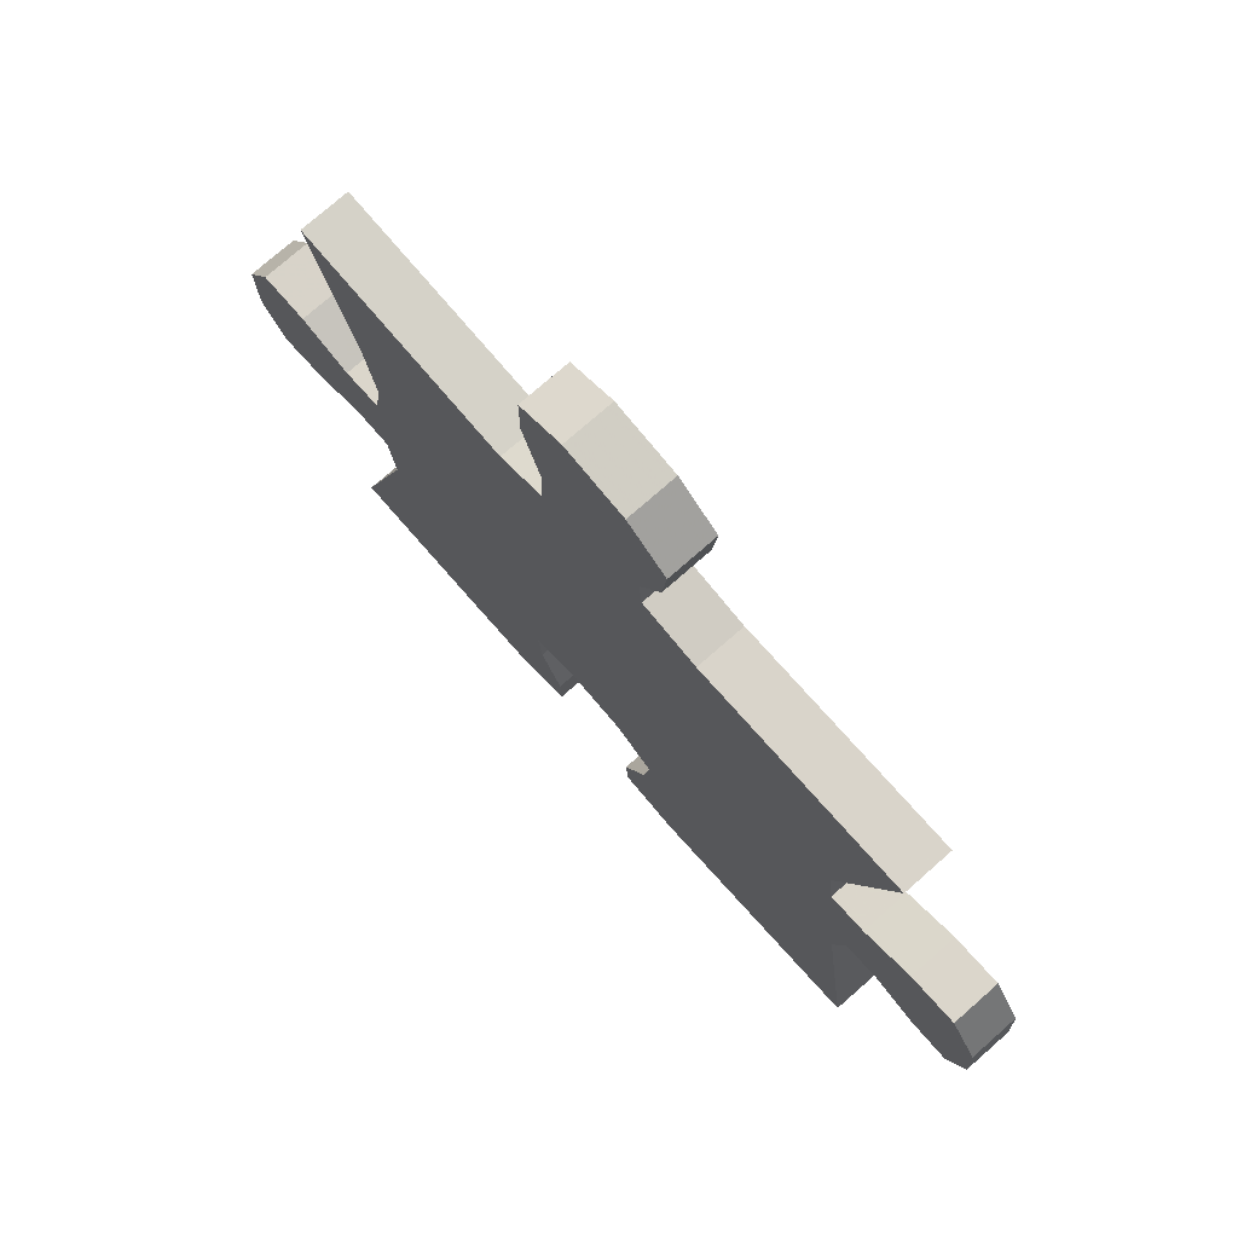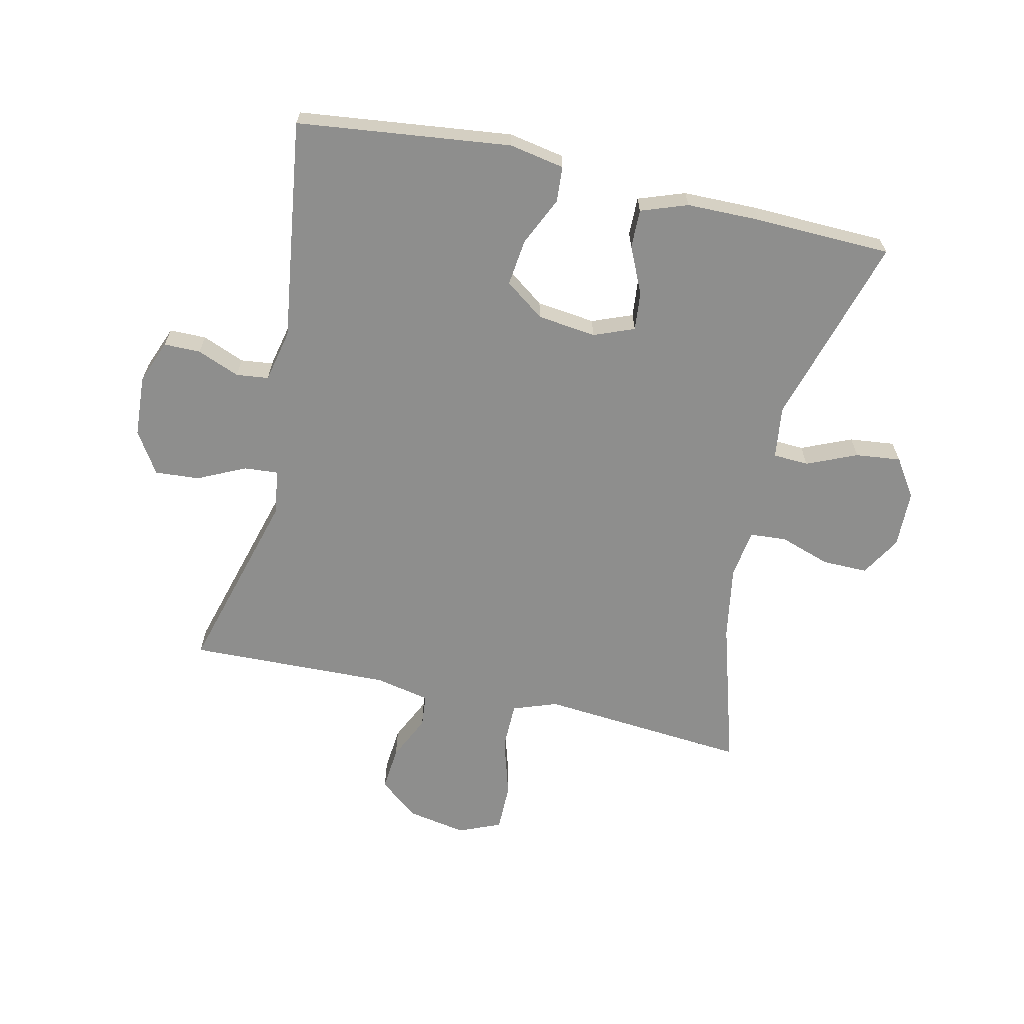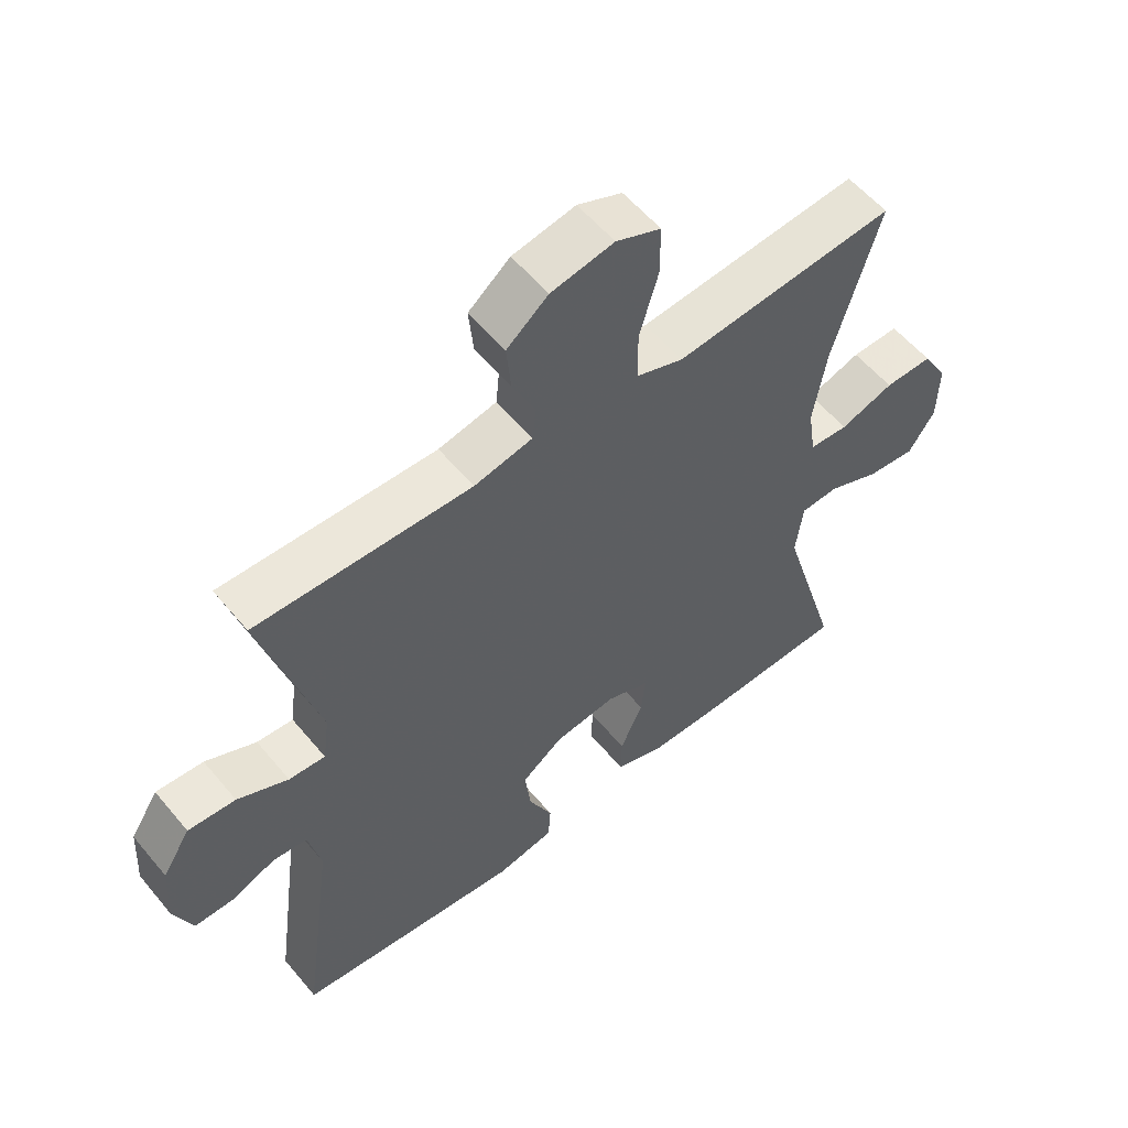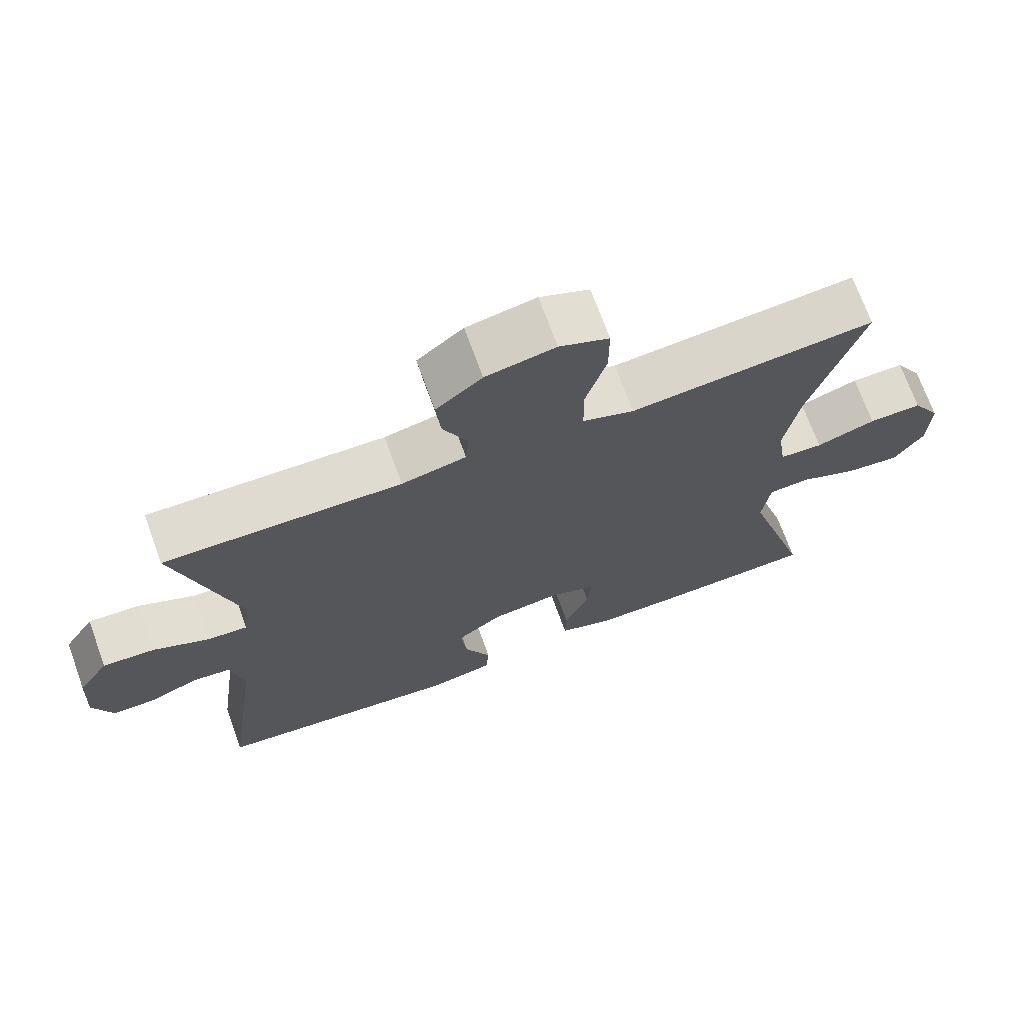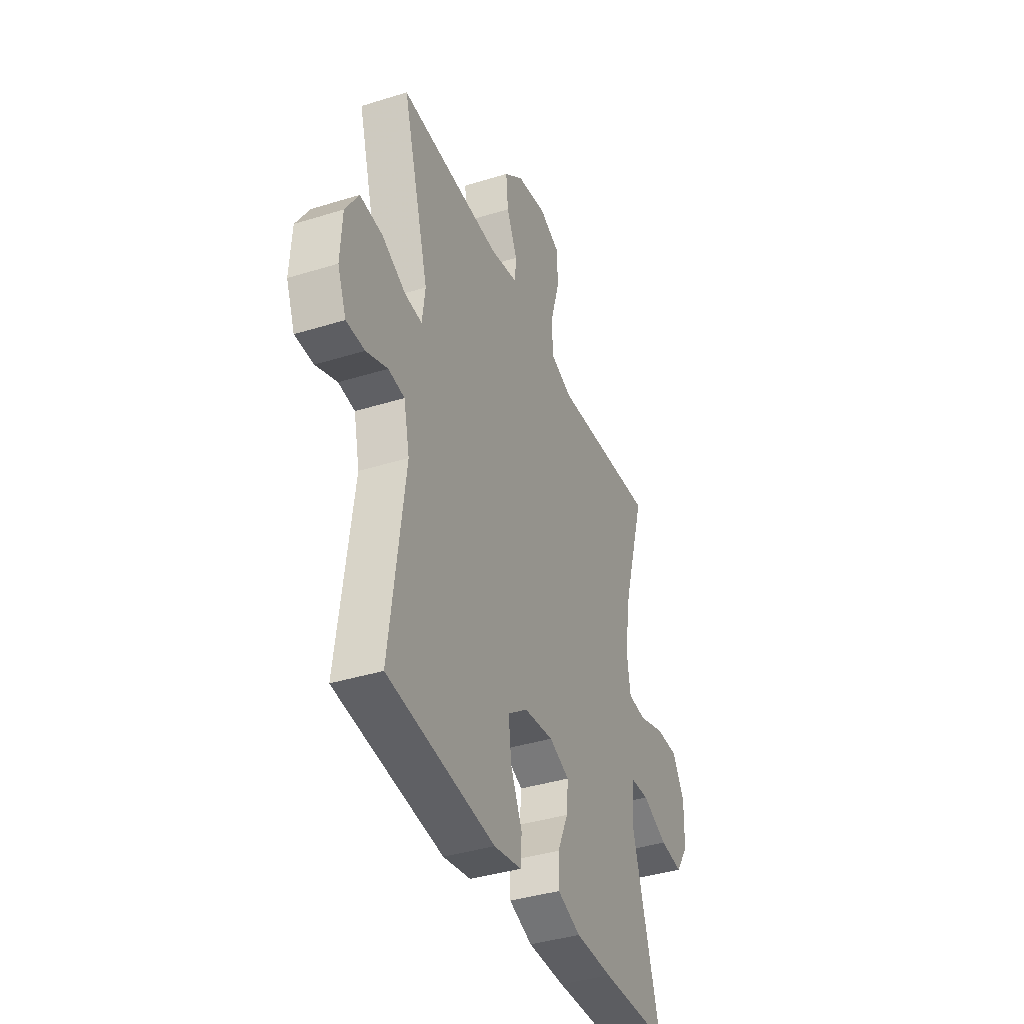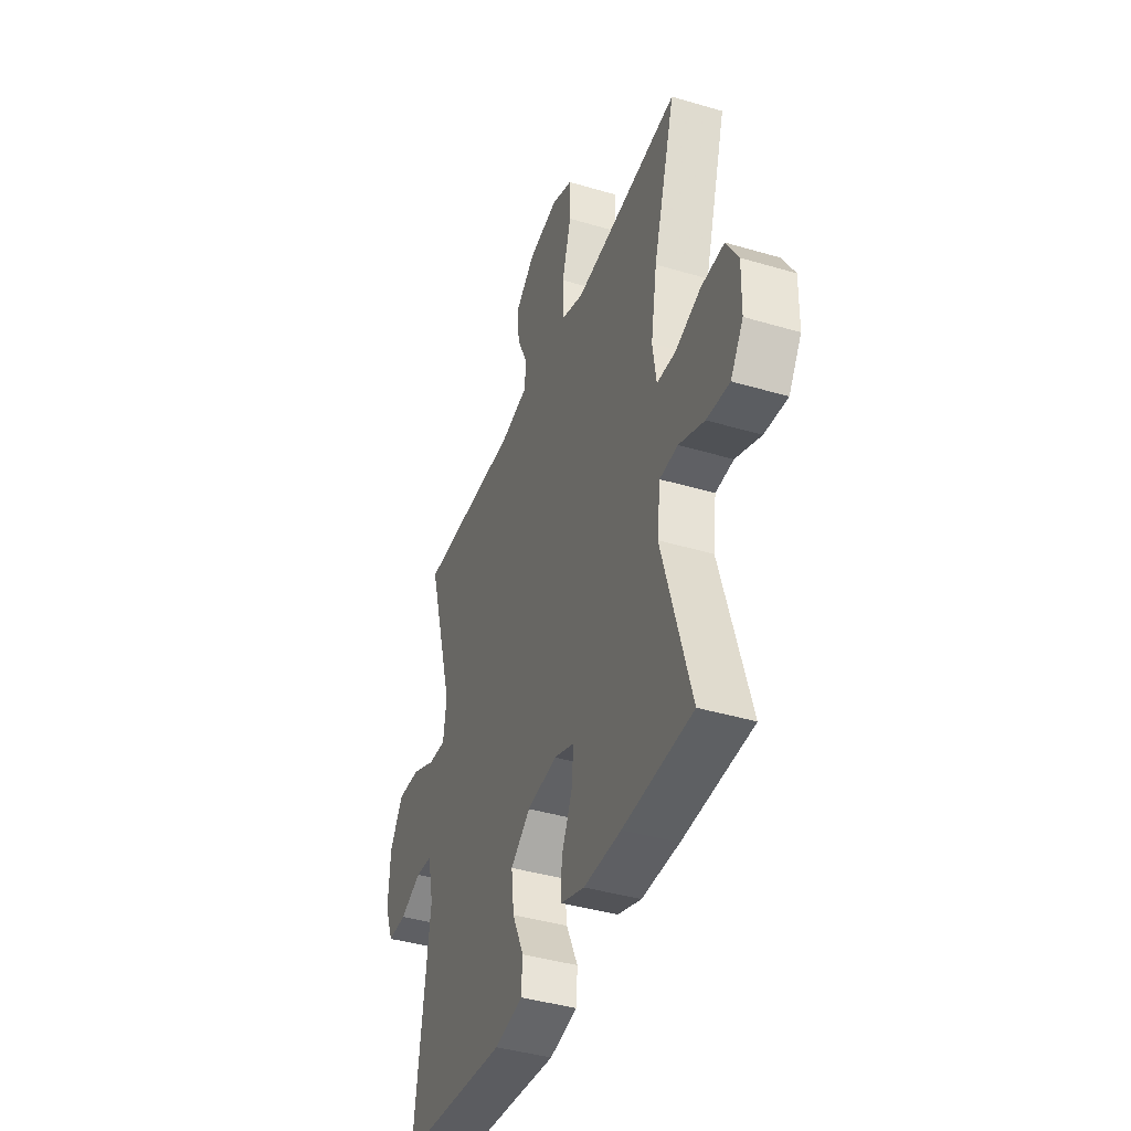
<metadata>
{"format":"obj","ext":"obj","renderer":"f3d","projection":"perspective","resolution":1024,"background":"white","views":[{"elev":75.7,"azim":48.7,"up":"+Z"},{"elev":-64.9,"azim":167.4,"up":"+Y"},{"elev":56.6,"azim":140.8,"up":"+Z"},{"elev":70.8,"azim":160.1,"up":"+Z"},{"elev":-38.8,"azim":111.4,"up":"+Z"},{"elev":-41.1,"azim":-109.8,"up":"+Z"}]}
</metadata>
<code>
v 0.5 0.07 0.5
v 0.414 0.07 0.195
v 0.424 0.07 0.12
v 0.48 0.07 0.124
v 0.558 0.07 0.161
v 0.631 0.07 0.166
v 0.674 0.07 0.098
v 0.68 0.07 -0.003
v 0.652 0.07 -0.074
v 0.592 0.07 -0.074
v 0.523 0.07 -0.046
v 0.47 0.07 -0.052
v 0.451 0.07 -0.138
v 0.5 0.07 -0.5
v 0.151 0.07 -0.54
v 0.061 0.07 -0.523
v 0.057 0.07 -0.465
v 0.094 0.07 -0.385
v 0.103 0.07 -0.309
v 0.039 0.07 -0.262
v -0.057 0.07 -0.25
v -0.123 0.07 -0.276
v -0.117 0.07 -0.339
v -0.082 0.07 -0.416
v -0.081 0.07 -0.479
v -0.157 0.07 -0.506
v -0.277 0.07 -0.507
v -0.5 0.07 -0.5
v -0.408 0.07 -0.188
v -0.419 0.07 -0.102
v -0.477 0.07 -0.099
v -0.559 0.07 -0.134
v -0.633 0.07 -0.142
v -0.674 0.07 -0.08
v -0.676 0.07 0.014
v -0.637 0.07 0.08
v -0.563 0.07 0.079
v -0.48 0.07 0.051
v -0.42 0.07 0.055
v -0.408 0.07 0.135
v -0.428 0.07 0.256
v -0.5 0.07 0.5
v -0.272 0.07 0.48
v -0.158 0.07 0.47
v -0.086 0.07 0.496
v -0.085 0.07 0.574
v -0.114 0.07 0.673
v -0.114 0.07 0.752
v -0.045 0.07 0.781
v 0.052 0.07 0.763
v 0.116 0.07 0.711
v 0.109 0.07 0.638
v 0.074 0.07 0.564
v 0.079 0.07 0.51
v 0.169 0.07 0.491
v 0.5 0 0.5
v 0.414 0 0.195
v 0.424 0 0.12
v 0.48 0 0.124
v 0.558 0 0.161
v 0.631 0 0.166
v 0.674 0 0.098
v 0.68 0 -0.003
v 0.652 0 -0.074
v 0.592 0 -0.074
v 0.523 0 -0.046
v 0.47 0 -0.052
v 0.451 0 -0.138
v 0.5 0 -0.5
v 0.151 0 -0.54
v 0.061 0 -0.523
v 0.057 0 -0.465
v 0.094 0 -0.385
v 0.103 0 -0.309
v 0.039 0 -0.262
v -0.057 0 -0.25
v -0.123 0 -0.276
v -0.117 0 -0.339
v -0.082 0 -0.416
v -0.081 0 -0.479
v -0.157 0 -0.506
v -0.277 0 -0.507
v -0.5 0 -0.5
v -0.408 0 -0.188
v -0.419 0 -0.102
v -0.477 0 -0.099
v -0.559 0 -0.134
v -0.633 0 -0.142
v -0.674 0 -0.08
v -0.676 0 0.014
v -0.637 0 0.08
v -0.563 0 0.079
v -0.48 0 0.051
v -0.42 0 0.055
v -0.408 0 0.135
v -0.428 0 0.256
v -0.5 0 0.5
v -0.272 0 0.48
v -0.158 0 0.47
v -0.086 0 0.496
v -0.085 0 0.574
v -0.114 0 0.673
v -0.114 0 0.752
v -0.045 0 0.781
v 0.052 0 0.763
v 0.116 0 0.711
v 0.109 0 0.638
v 0.074 0 0.564
v 0.079 0 0.51
v 0.169 0 0.491
f 51 52 53
f 50 51 53
f 49 50 53
f 48 49 53
f 47 48 53
f 46 47 53
f 45 46 53 54
f 44 45 54 55
f 41 42 43 44
f 55 1 2
f 44 55 2
f 41 44 2
f 40 41 2
f 36 37 38
f 35 36 38
f 34 35 38
f 33 34 38
f 32 33 38
f 31 32 38
f 30 31 38 39
f 40 2 3
f 39 40 3
f 30 39 3
f 29 30 3
f 27 28 29
f 26 27 29
f 25 26 29
f 24 25 29
f 23 24 29
f 16 17 18
f 15 16 18
f 14 15 18
f 13 14 18
f 12 13 18 19
f 9 10 11
f 8 9 11
f 7 8 11
f 6 7 11
f 5 6 11
f 4 5 11
f 4 11 12
f 12 19 20
f 4 12 20
f 3 4 20
f 22 23 29
f 21 22 29 3
f 3 20 21
f 108 107 106
f 108 106 105
f 108 105 104
f 108 104 103
f 108 103 102
f 108 102 101
f 109 108 101 100
f 110 109 100 99
f 99 98 97 96
f 57 56 110
f 57 110 99
f 57 99 96
f 57 96 95
f 93 92 91
f 93 91 90
f 93 90 89
f 93 89 88
f 93 88 87
f 93 87 86
f 94 93 86 85
f 58 57 95
f 58 95 94
f 58 94 85
f 58 85 84
f 84 83 82
f 84 82 81
f 84 81 80
f 84 80 79
f 84 79 78
f 73 72 71
f 73 71 70
f 73 70 69
f 73 69 68
f 74 73 68 67
f 66 65 64
f 66 64 63
f 66 63 62
f 66 62 61
f 66 61 60
f 66 60 59
f 67 66 59
f 75 74 67
f 75 67 59
f 75 59 58
f 84 78 77
f 58 84 77 76
f 76 75 58
f 1 56 57 2
f 2 57 58 3
f 3 58 59 4
f 4 59 60 5
f 5 60 61 6
f 6 61 62 7
f 7 62 63 8
f 8 63 64 9
f 9 64 65 10
f 10 65 66 11
f 11 66 67 12
f 12 67 68 13
f 13 68 69 14
f 14 69 70 15
f 15 70 71 16
f 16 71 72 17
f 17 72 73 18
f 18 73 74 19
f 19 74 75 20
f 20 75 76 21
f 21 76 77 22
f 22 77 78 23
f 23 78 79 24
f 24 79 80 25
f 25 80 81 26
f 26 81 82 27
f 27 82 83 28
f 28 83 84 29
f 29 84 85 30
f 30 85 86 31
f 31 86 87 32
f 32 87 88 33
f 33 88 89 34
f 34 89 90 35
f 35 90 91 36
f 36 91 92 37
f 37 92 93 38
f 38 93 94 39
f 39 94 95 40
f 40 95 96 41
f 41 96 97 42
f 42 97 98 43
f 43 98 99 44
f 44 99 100 45
f 45 100 101 46
f 46 101 102 47
f 47 102 103 48
f 48 103 104 49
f 49 104 105 50
f 50 105 106 51
f 51 106 107 52
f 52 107 108 53
f 53 108 109 54
f 54 109 110 55
f 55 110 56 1

</code>
